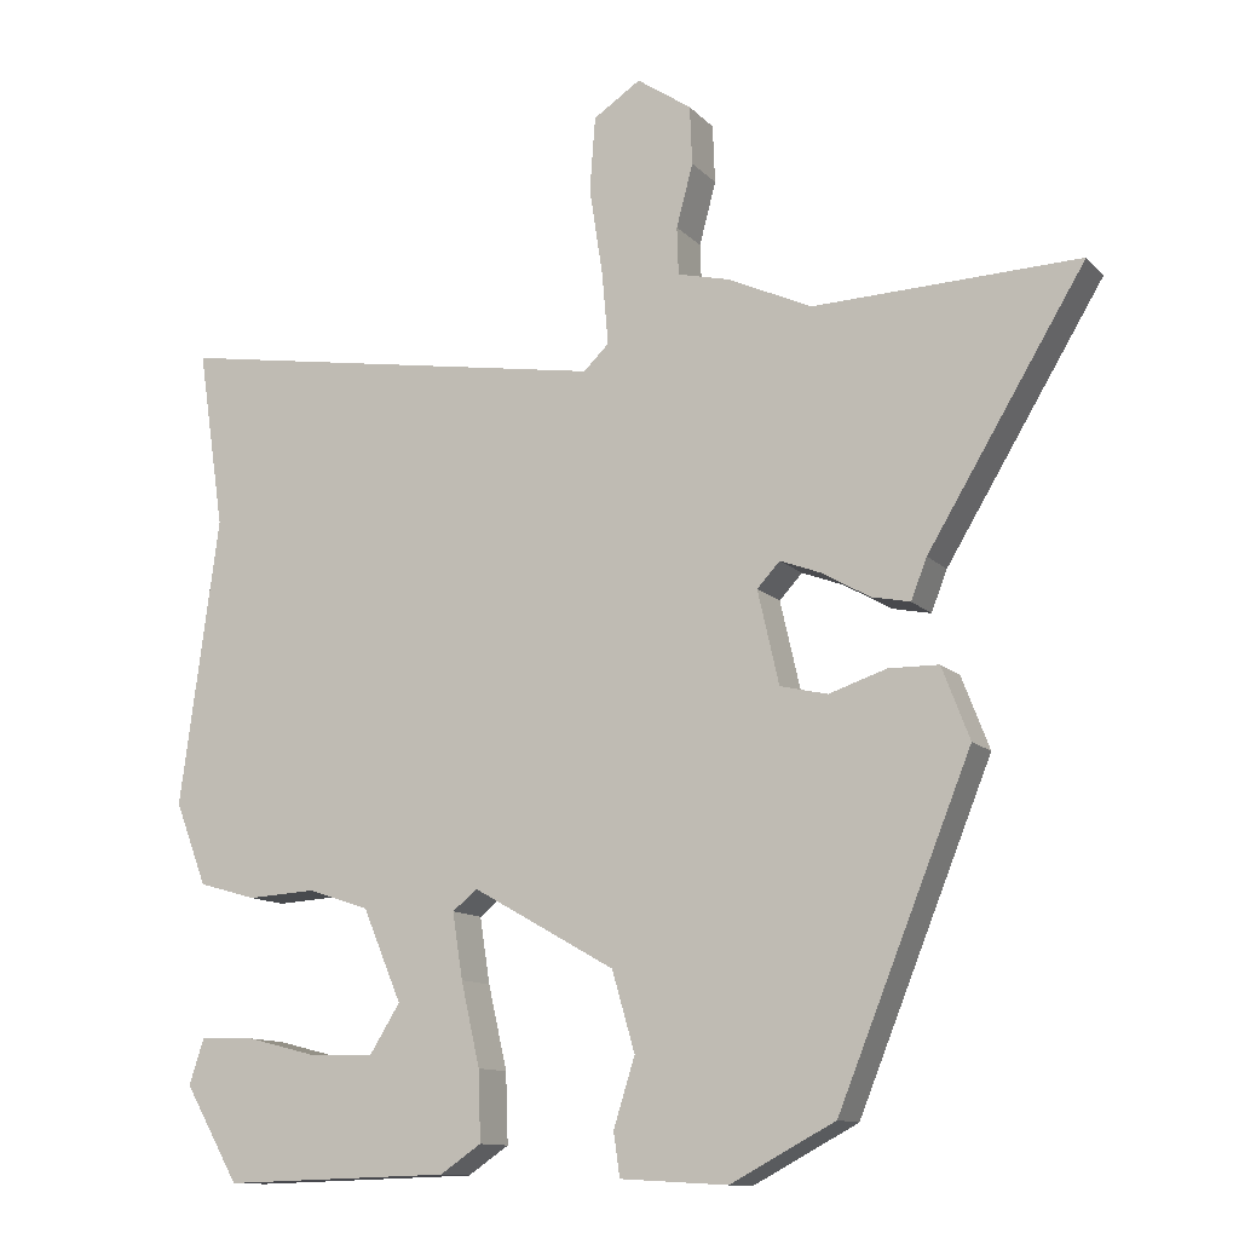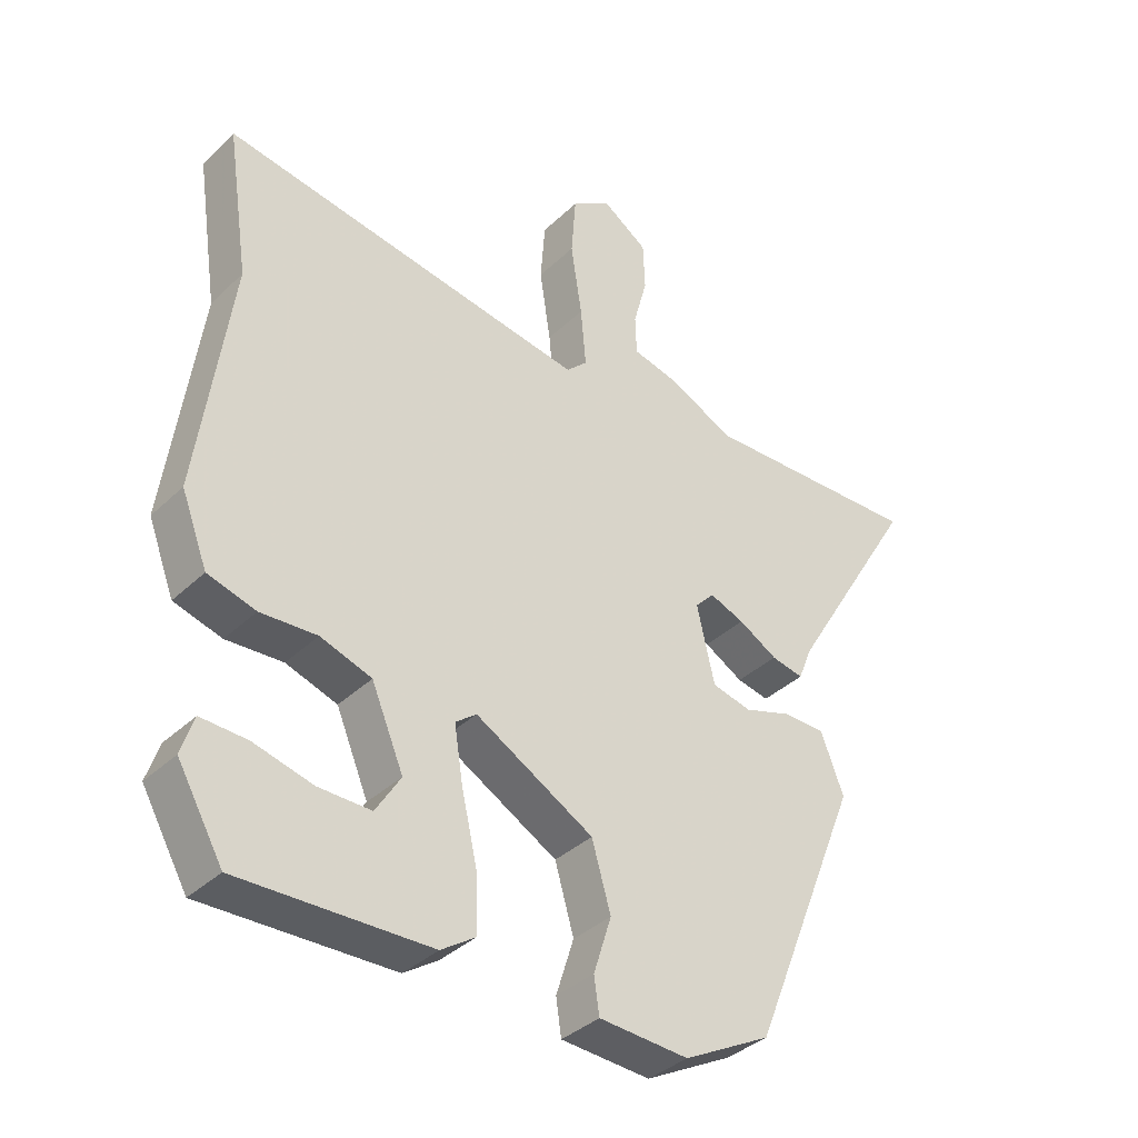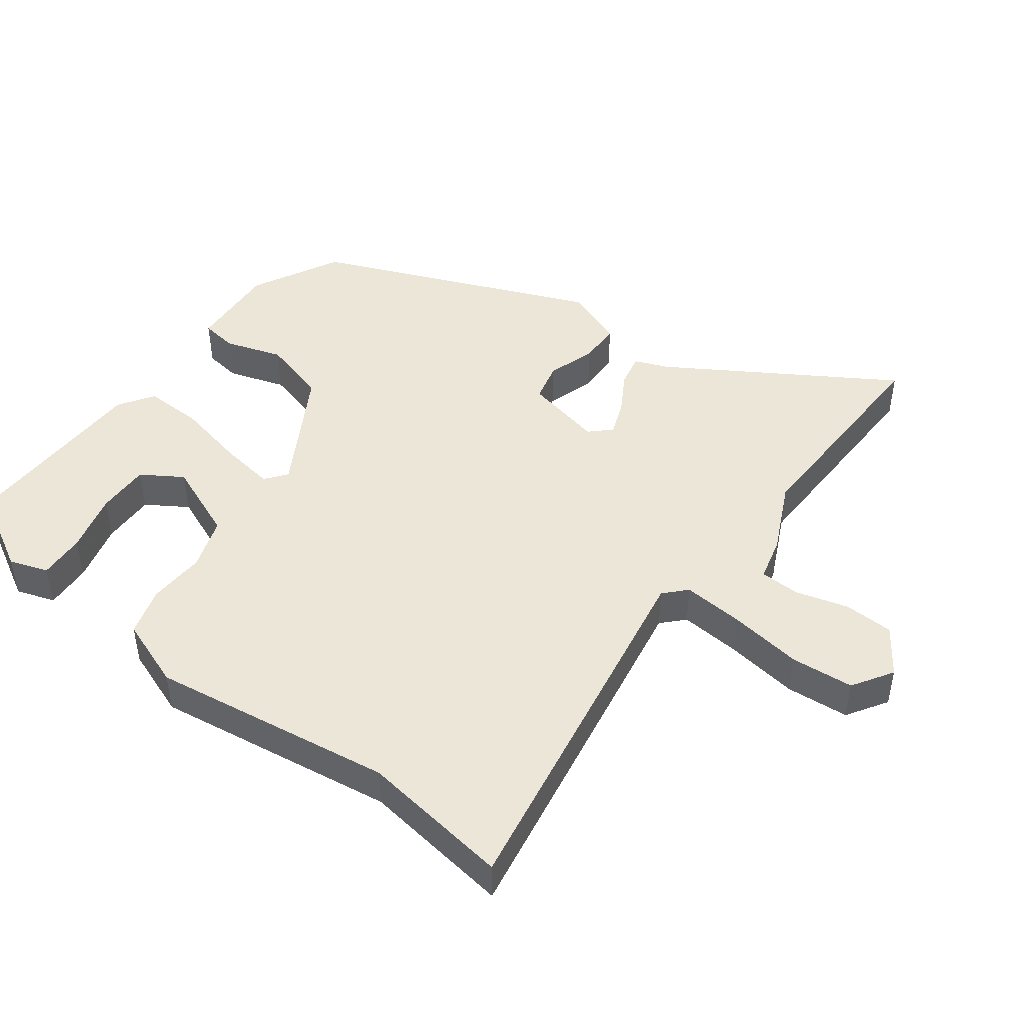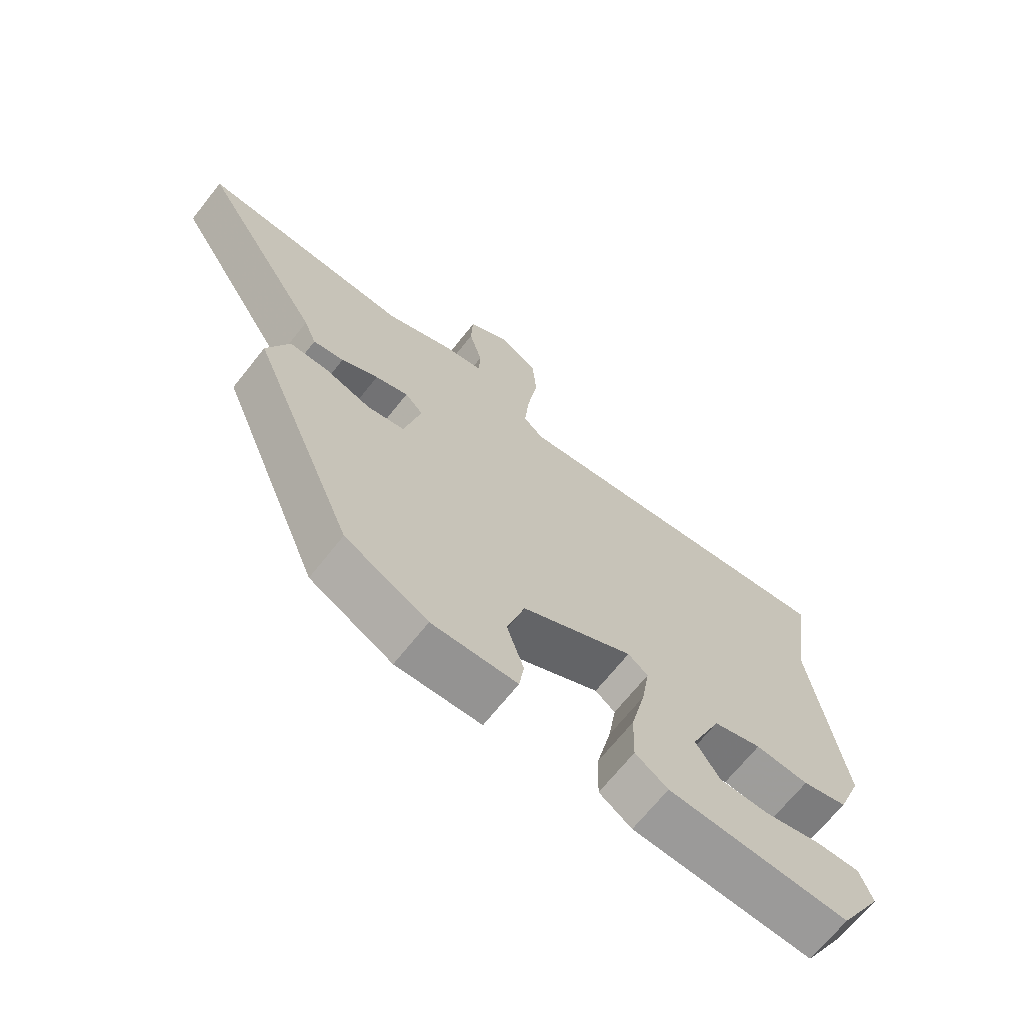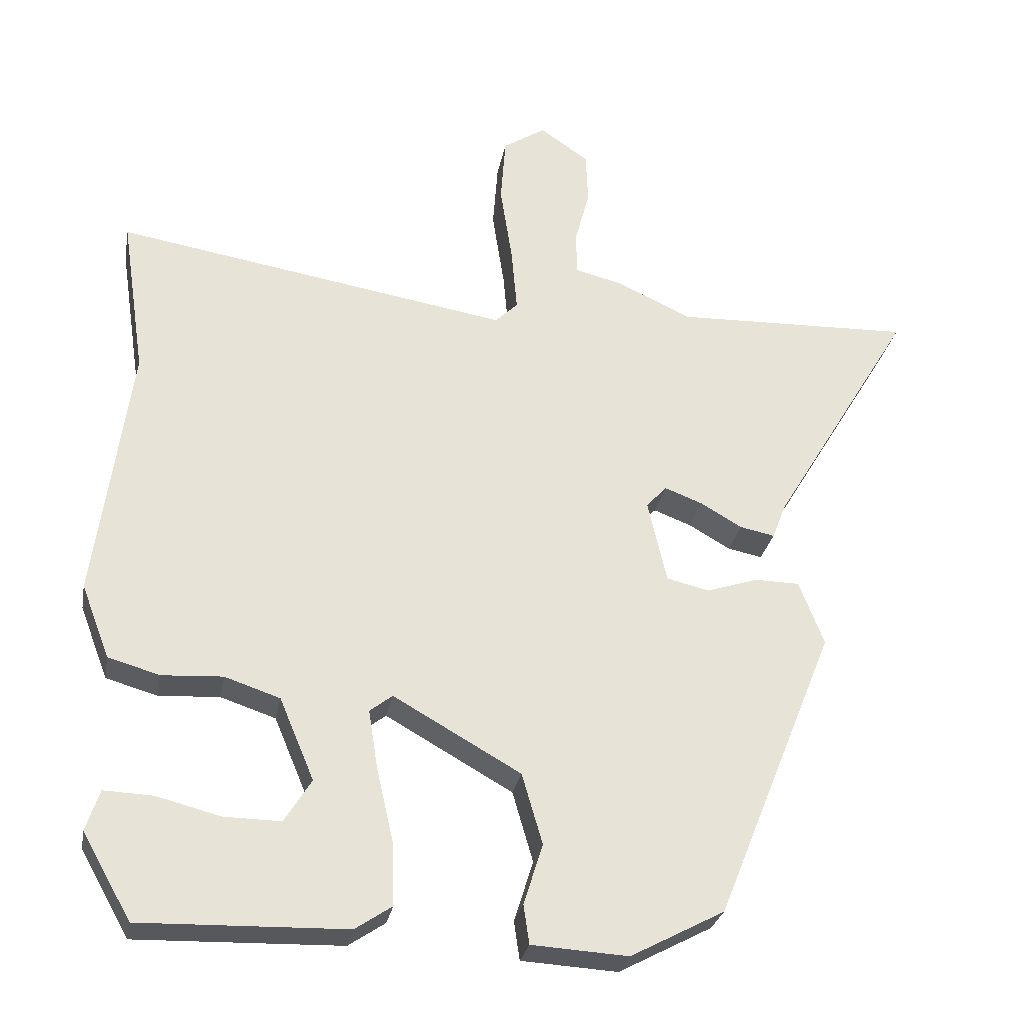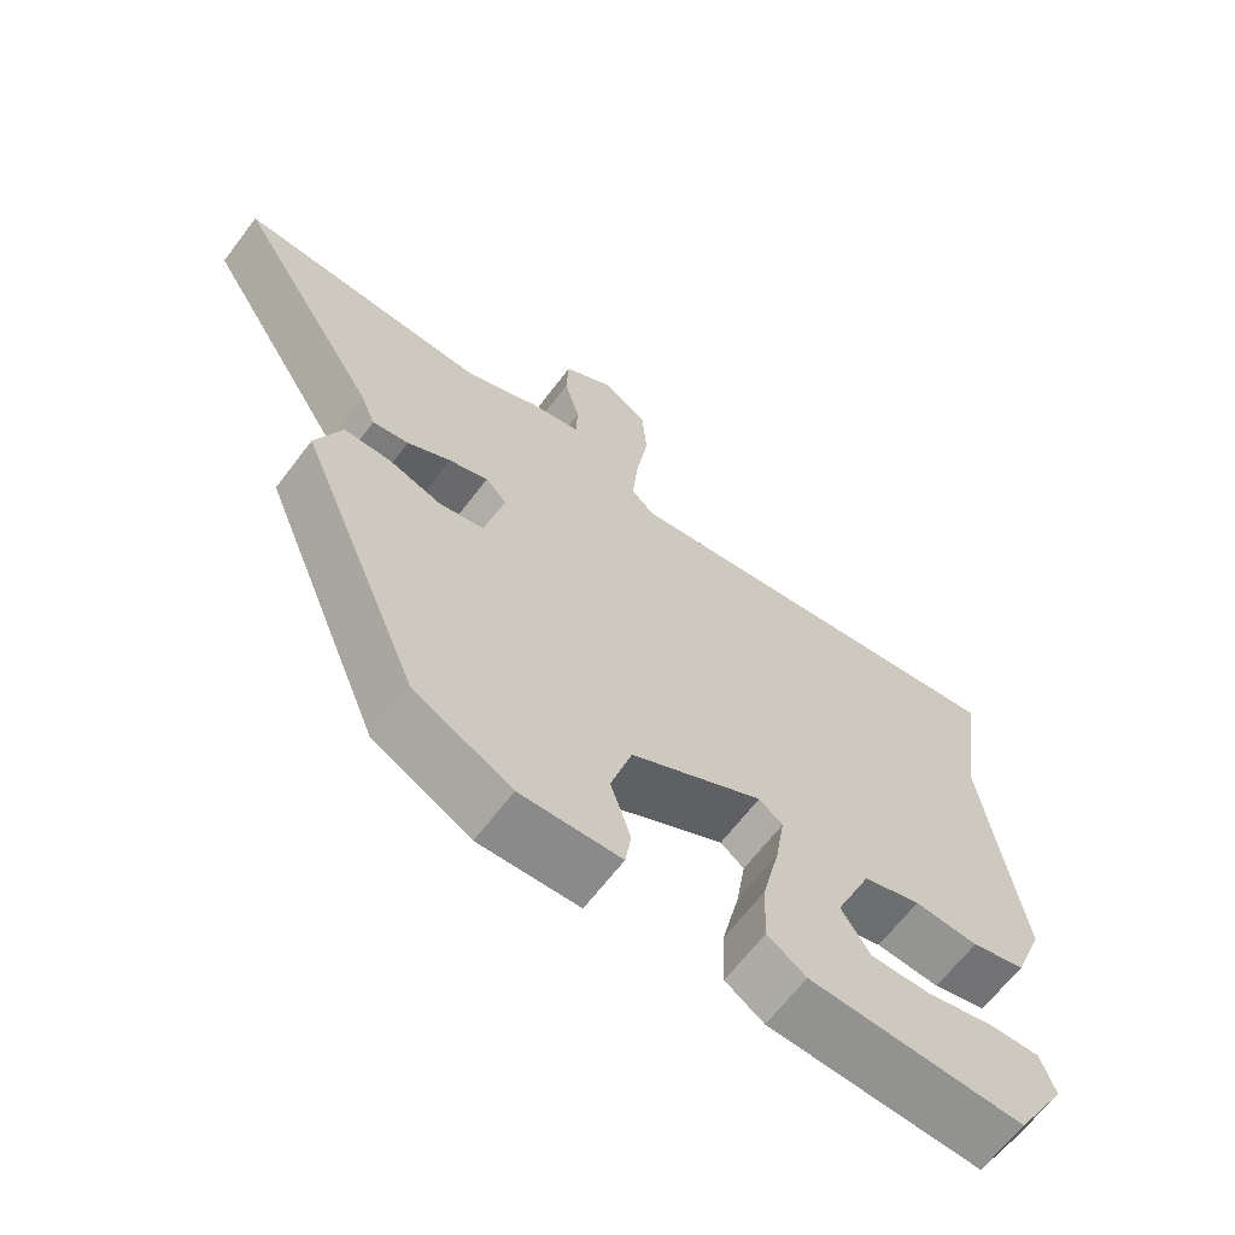
<metadata>
{"format":"obj","ext":"obj","renderer":"f3d","projection":"perspective","resolution":1024,"background":"white","views":[{"elev":-12.0,"azim":25.4,"up":"+Z"},{"elev":-37.0,"azim":-39.6,"up":"+Z"},{"elev":46.2,"azim":-53.7,"up":"+Y"},{"elev":-68.7,"azim":141.5,"up":"+Z"},{"elev":-28.2,"azim":-10.4,"up":"+Z"},{"elev":-65.4,"azim":142.8,"up":"+Z"}]}
</metadata>
<code>
v 0.367 0.07 -0.456
v 0.235 0.07 -0.526
v 0.099 0.07 -0.518
v 0.091 0.07 -0.463
v 0.118 0.07 -0.377
v 0.089 0.07 -0.277
v -0.091 0.07 -0.175
v -0.123 0.07 -0.2
v -0.11 0.07 -0.283
v -0.086 0.07 -0.388
v -0.083 0.07 -0.476
v -0.135 0.07 -0.511
v -0.424 0.07 -0.519
v -0.493 0.07 -0.399
v -0.474 0.07 -0.341
v -0.404 0.07 -0.344
v -0.314 0.07 -0.367
v -0.234 0.07 -0.368
v -0.196 0.07 -0.307
v -0.245 0.07 -0.191
v -0.323 0.07 -0.165
v -0.409 0.07 -0.17
v -0.482 0.07 -0.149
v -0.522 0.07 -0.045
v -0.473 0.07 0.319
v -0.507 0.07 0.545
v 0.051 0.07 0.454
v 0.083 0.07 0.485
v 0.075 0.07 0.576
v 0.058 0.07 0.687
v 0.065 0.07 0.781
v 0.125 0.07 0.82
v 0.194 0.07 0.773
v 0.197 0.07 0.699
v 0.176 0.07 0.62
v 0.178 0.07 0.56
v 0.244 0.07 0.544
v 0.35 0.07 0.495
v 0.686 0.07 0.506
v 0.487 0.07 0.177
v 0.467 0.07 0.126
v 0.418 0.07 0.136
v 0.359 0.07 0.17
v 0.306 0.07 0.19
v 0.277 0.07 0.159
v 0.304 0.07 0.041
v 0.364 0.07 0.027
v 0.437 0.07 0.051
v 0.5 0.07 0.05
v 0.535 0.07 -0.041
v 0.367 0 -0.456
v 0.235 0 -0.526
v 0.099 0 -0.518
v 0.091 0 -0.463
v 0.118 0 -0.377
v 0.089 0 -0.277
v -0.091 0 -0.175
v -0.123 0 -0.2
v -0.11 0 -0.283
v -0.086 0 -0.388
v -0.083 0 -0.476
v -0.135 0 -0.511
v -0.424 0 -0.519
v -0.493 0 -0.399
v -0.474 0 -0.341
v -0.404 0 -0.344
v -0.314 0 -0.367
v -0.234 0 -0.368
v -0.196 0 -0.307
v -0.245 0 -0.191
v -0.323 0 -0.165
v -0.409 0 -0.17
v -0.482 0 -0.149
v -0.522 0 -0.045
v -0.473 0 0.319
v -0.507 0 0.545
v 0.051 0 0.454
v 0.083 0 0.485
v 0.075 0 0.576
v 0.058 0 0.687
v 0.065 0 0.781
v 0.125 0 0.82
v 0.194 0 0.773
v 0.197 0 0.699
v 0.176 0 0.62
v 0.178 0 0.56
v 0.244 0 0.544
v 0.35 0 0.495
v 0.686 0 0.506
v 0.487 0 0.177
v 0.467 0 0.126
v 0.418 0 0.136
v 0.359 0 0.17
v 0.306 0 0.19
v 0.277 0 0.159
v 0.304 0 0.041
v 0.364 0 0.027
v 0.437 0 0.051
v 0.5 0 0.05
v 0.535 0 -0.041
f 3 4 5
f 2 3 5
f 1 2 5
f 50 1 5
f 49 50 5
f 48 49 5
f 47 48 5
f 46 47 5 6
f 45 46 6 7
f 44 45 7 8
f 40 41 42 43
f 40 43 44
f 39 40 44
f 38 39 44
f 38 44 8
f 37 38 8
f 36 37 8
f 33 34 35
f 32 33 35
f 31 32 35
f 30 31 35
f 29 30 35
f 28 29 35 36
f 27 28 36 8
f 25 26 27 8
f 23 24 25
f 22 23 25
f 21 22 25
f 20 21 25 8
f 15 16 17
f 14 15 17
f 13 14 17
f 12 13 17
f 11 12 17
f 11 17 18
f 11 18 19
f 10 11 19
f 9 10 19
f 8 9 19 20
f 55 54 53
f 55 53 52
f 55 52 51
f 55 51 100
f 55 100 99
f 55 99 98
f 55 98 97
f 56 55 97 96
f 57 56 96 95
f 58 57 95 94
f 93 92 91 90
f 94 93 90
f 94 90 89
f 94 89 88
f 58 94 88
f 58 88 87
f 58 87 86
f 85 84 83
f 85 83 82
f 85 82 81
f 85 81 80
f 85 80 79
f 86 85 79 78
f 58 86 78 77
f 58 77 76 75
f 75 74 73
f 75 73 72
f 75 72 71
f 58 75 71 70
f 67 66 65
f 67 65 64
f 67 64 63
f 67 63 62
f 67 62 61
f 68 67 61
f 69 68 61
f 69 61 60
f 69 60 59
f 70 69 59 58
f 1 51 52 2
f 2 52 53 3
f 3 53 54 4
f 4 54 55 5
f 5 55 56 6
f 6 56 57 7
f 7 57 58 8
f 8 58 59 9
f 9 59 60 10
f 10 60 61 11
f 11 61 62 12
f 12 62 63 13
f 13 63 64 14
f 14 64 65 15
f 15 65 66 16
f 16 66 67 17
f 17 67 68 18
f 18 68 69 19
f 19 69 70 20
f 20 70 71 21
f 21 71 72 22
f 22 72 73 23
f 23 73 74 24
f 24 74 75 25
f 25 75 76 26
f 26 76 77 27
f 27 77 78 28
f 28 78 79 29
f 29 79 80 30
f 30 80 81 31
f 31 81 82 32
f 32 82 83 33
f 33 83 84 34
f 34 84 85 35
f 35 85 86 36
f 36 86 87 37
f 37 87 88 38
f 38 88 89 39
f 39 89 90 40
f 40 90 91 41
f 41 91 92 42
f 42 92 93 43
f 43 93 94 44
f 44 94 95 45
f 45 95 96 46
f 46 96 97 47
f 47 97 98 48
f 48 98 99 49
f 49 99 100 50
f 50 100 51 1

</code>
